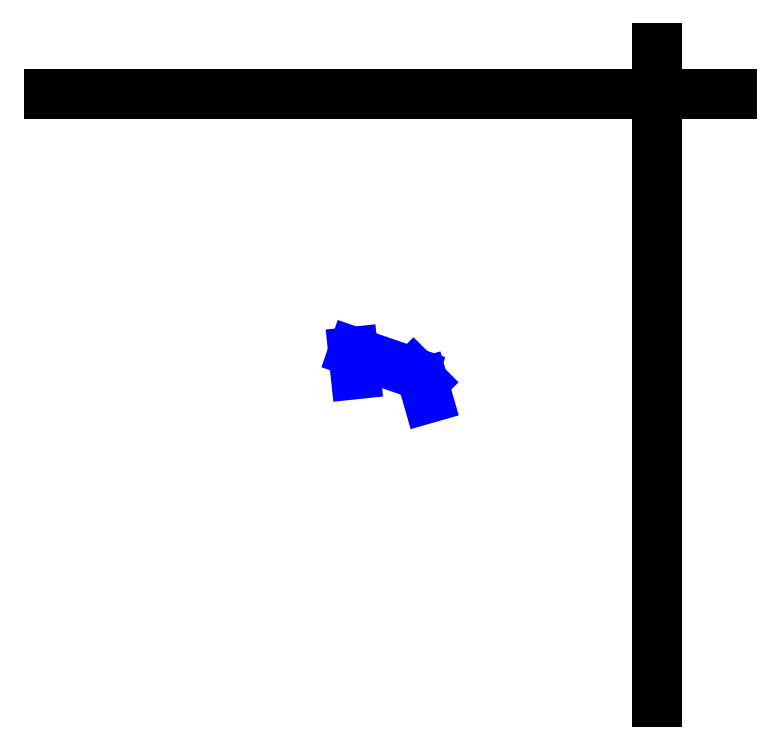
<metadata>
{"format":"dxf","ext":"dxf","renderer":"ezdxf+matplotlib","layout":"modelspace","background":"white","min_lineweight":24,"dpi":150}
</metadata>
<code>
0
SECTION
2
ENTITIES
0
LINE
8
Grid
10
100
20
  0
30
0
11
100
21
107.6
31
0
0
LINE
8
Grid
10
  0
20
100
30
0
11
112.3
21
100
31
0
0
LINE
8
CentreLine
10
 62.27
20
 50
30
  0.1
11
 61.52
21
 52.62
31
  0
0
LINE
8
CentreLine
10
 61.52
20
 52.62
30
  0
11
 59.92
21
 54.22
31
 25.81
0
LINE
8
CentreLine
10
 59.92
20
 54.22
30
 25.81
11
 50
21
 57.64
31
 27.28
0
LINE
8
CentreLine
10
 50
20
 57.64
30
 27.28
11
 50
21
 57.64
31
 47.17
0
LINE
8
CentreLine
10
 50
20
 57.64
30
 47.17
11
 50.39
21
 53.94
31
 45.75
000
ENDSEC
000
EOF
0
ENDSEC
0
EOF

</code>
